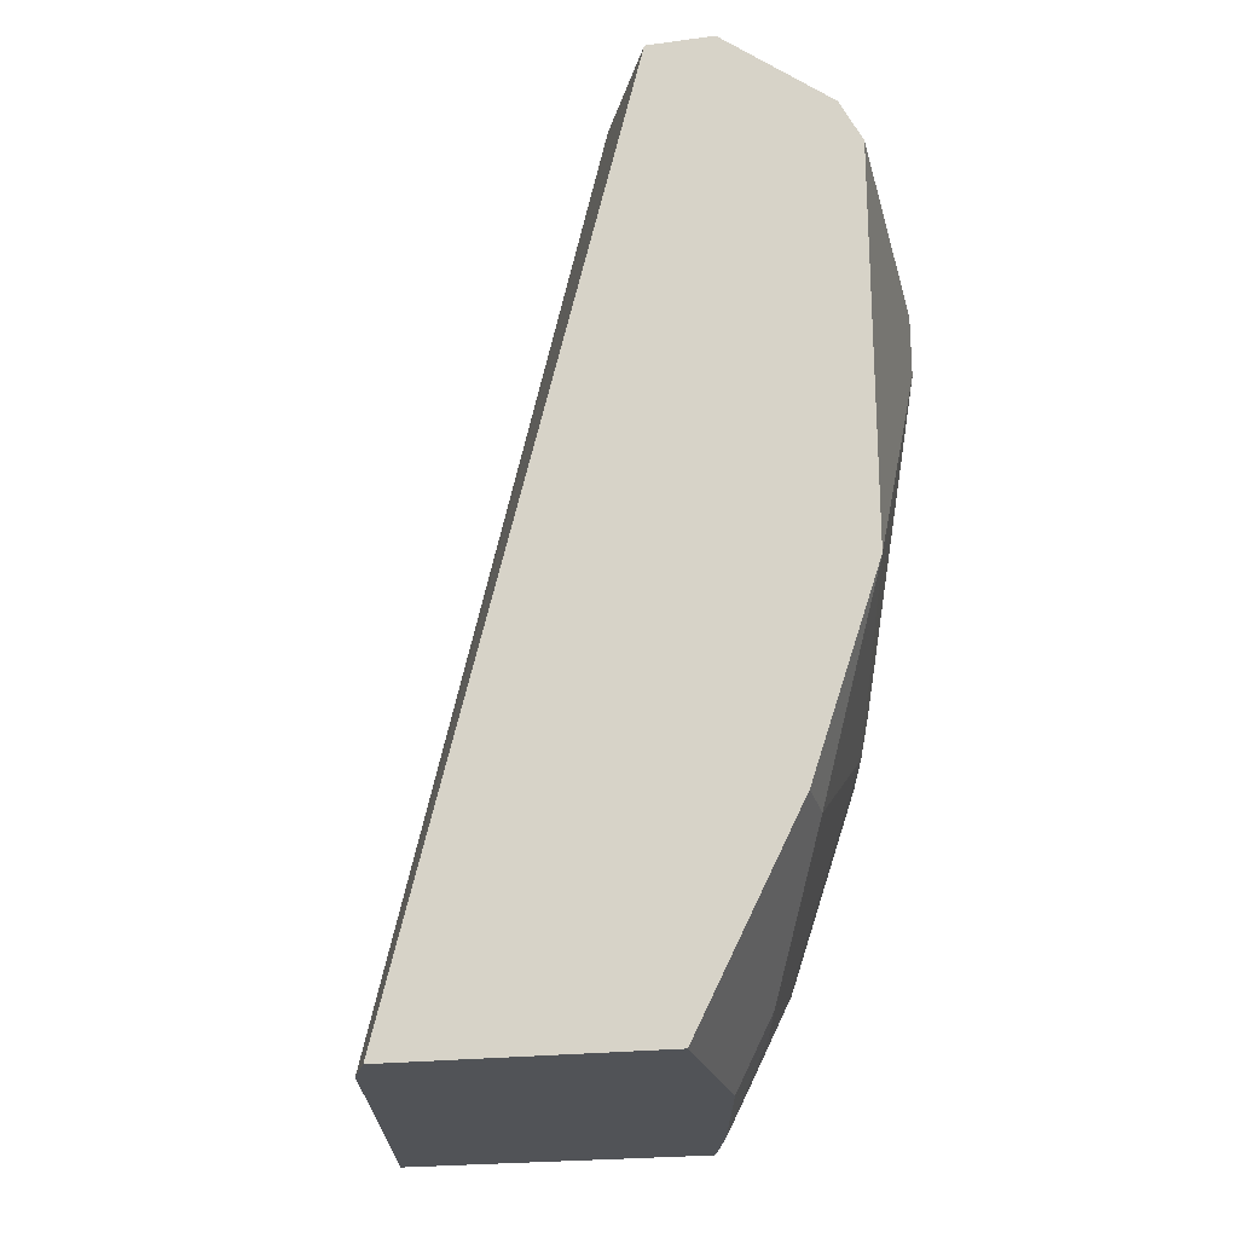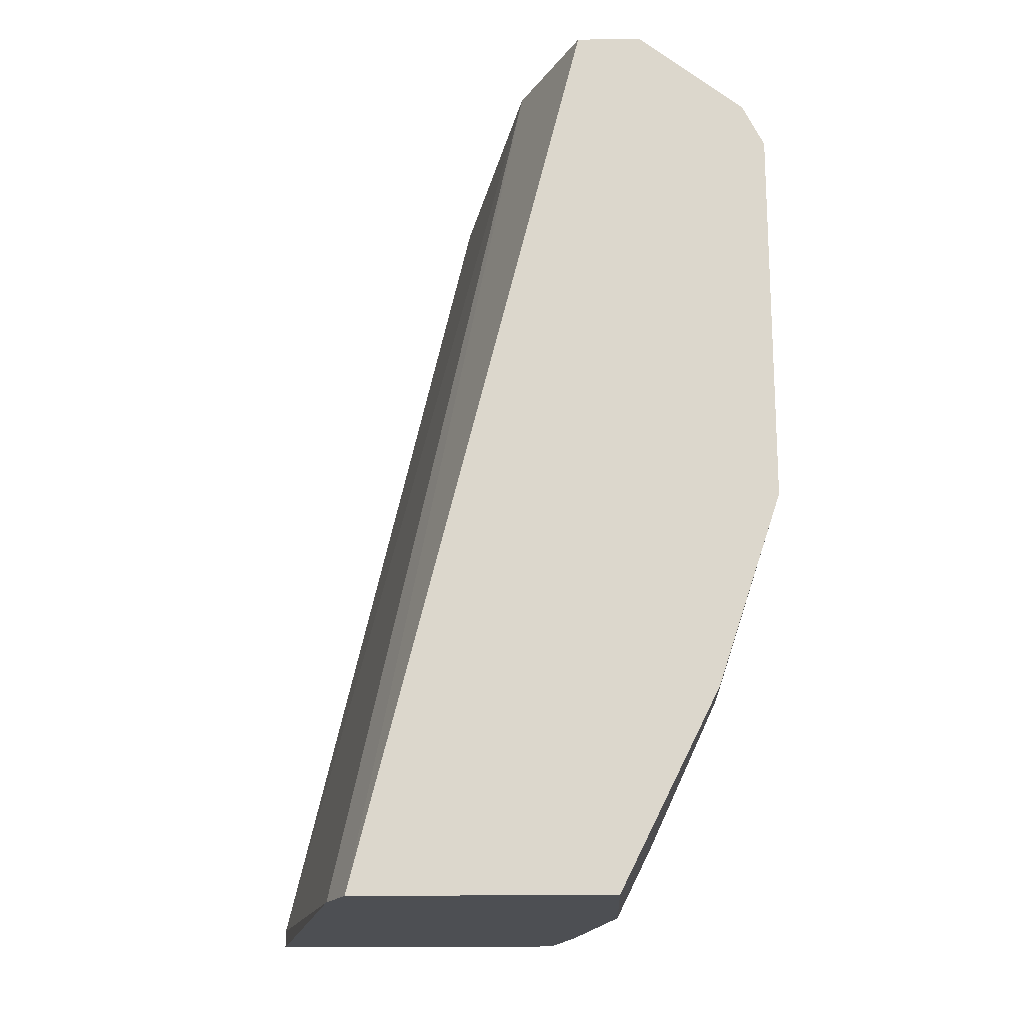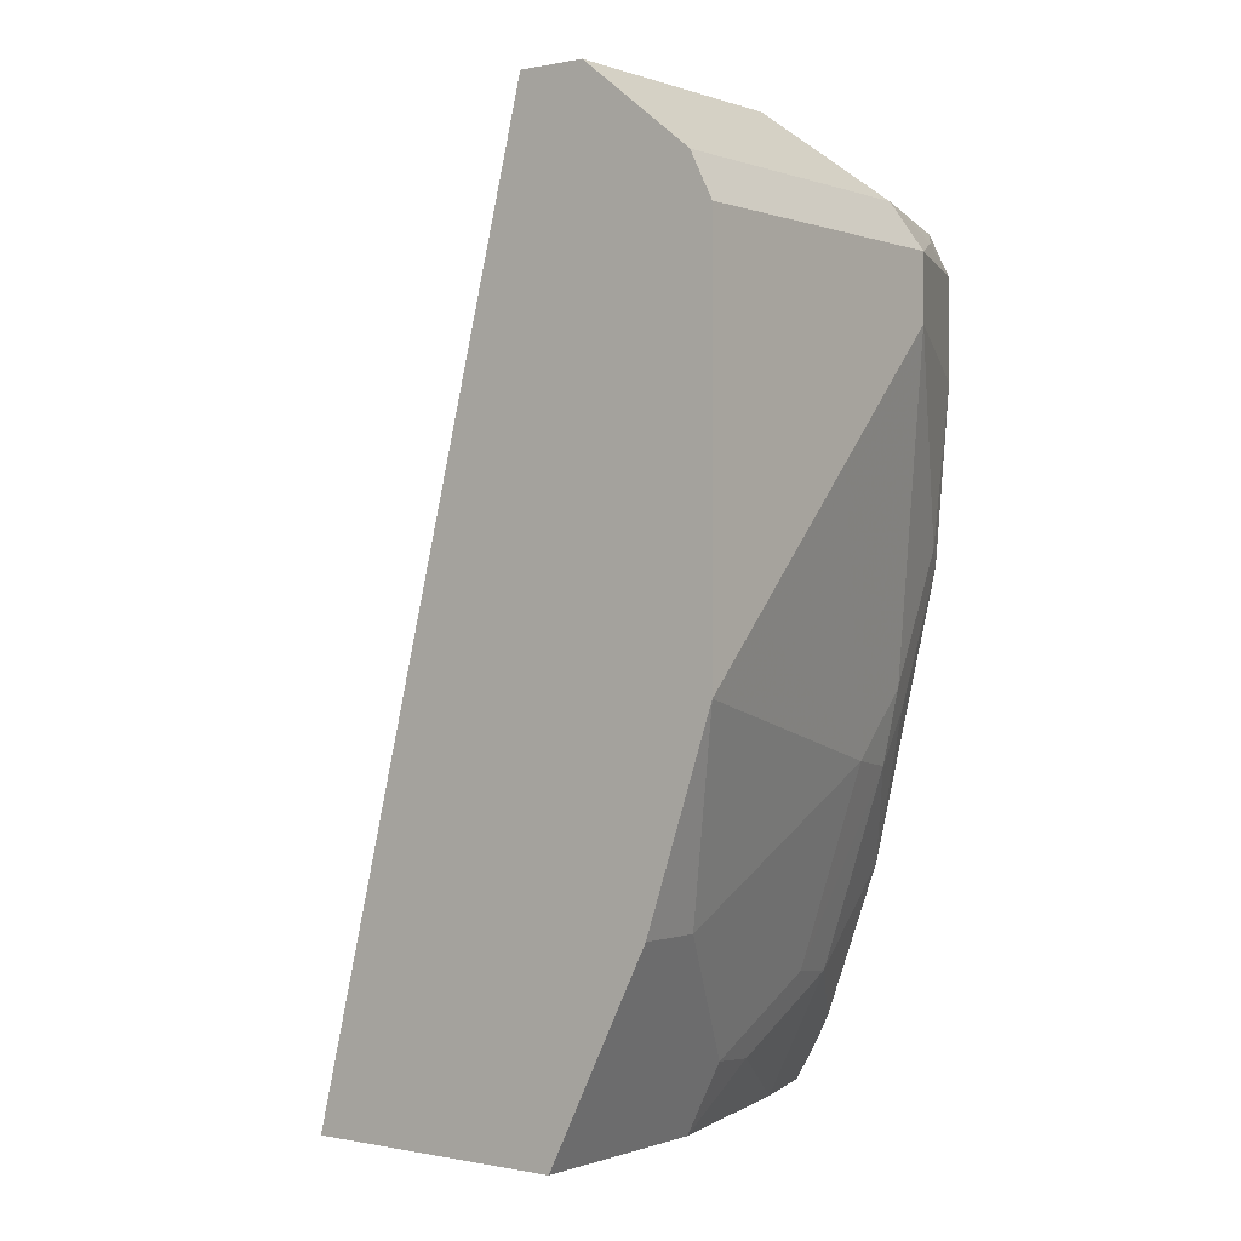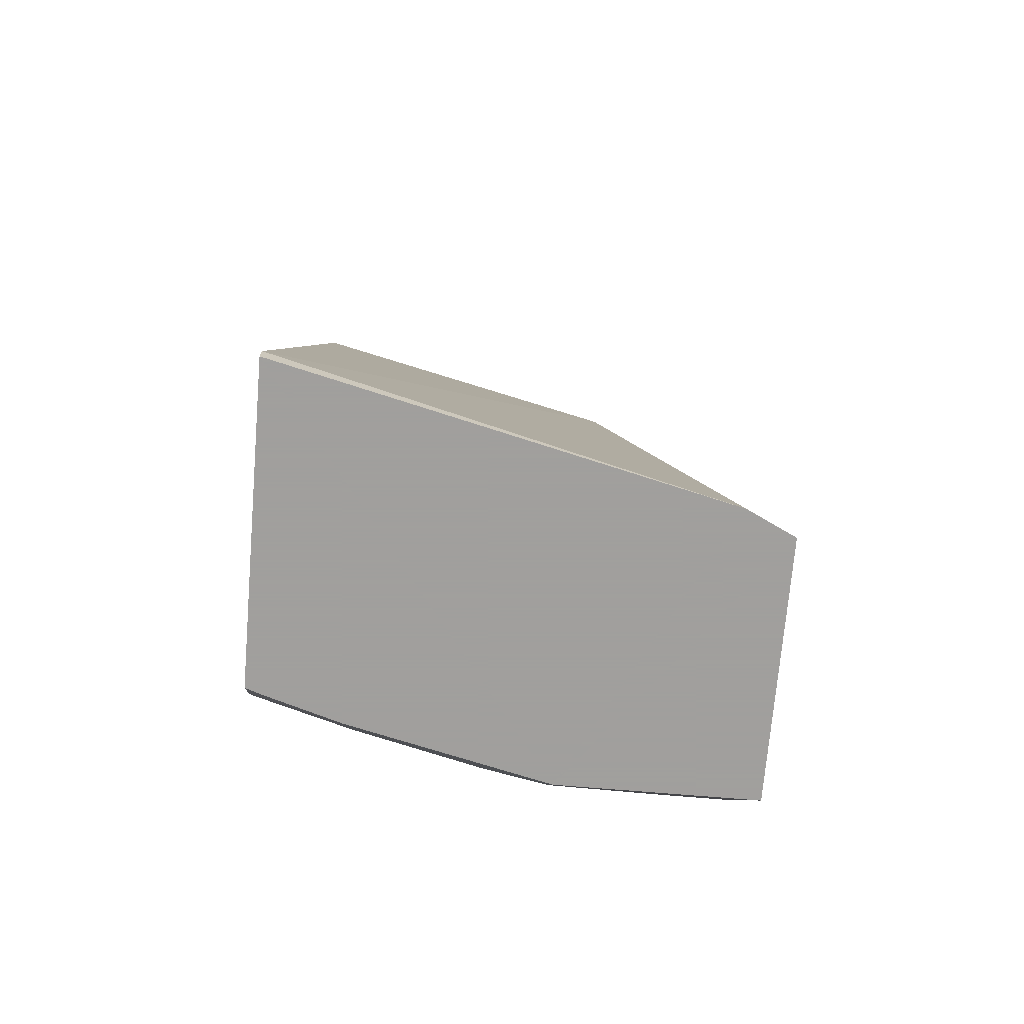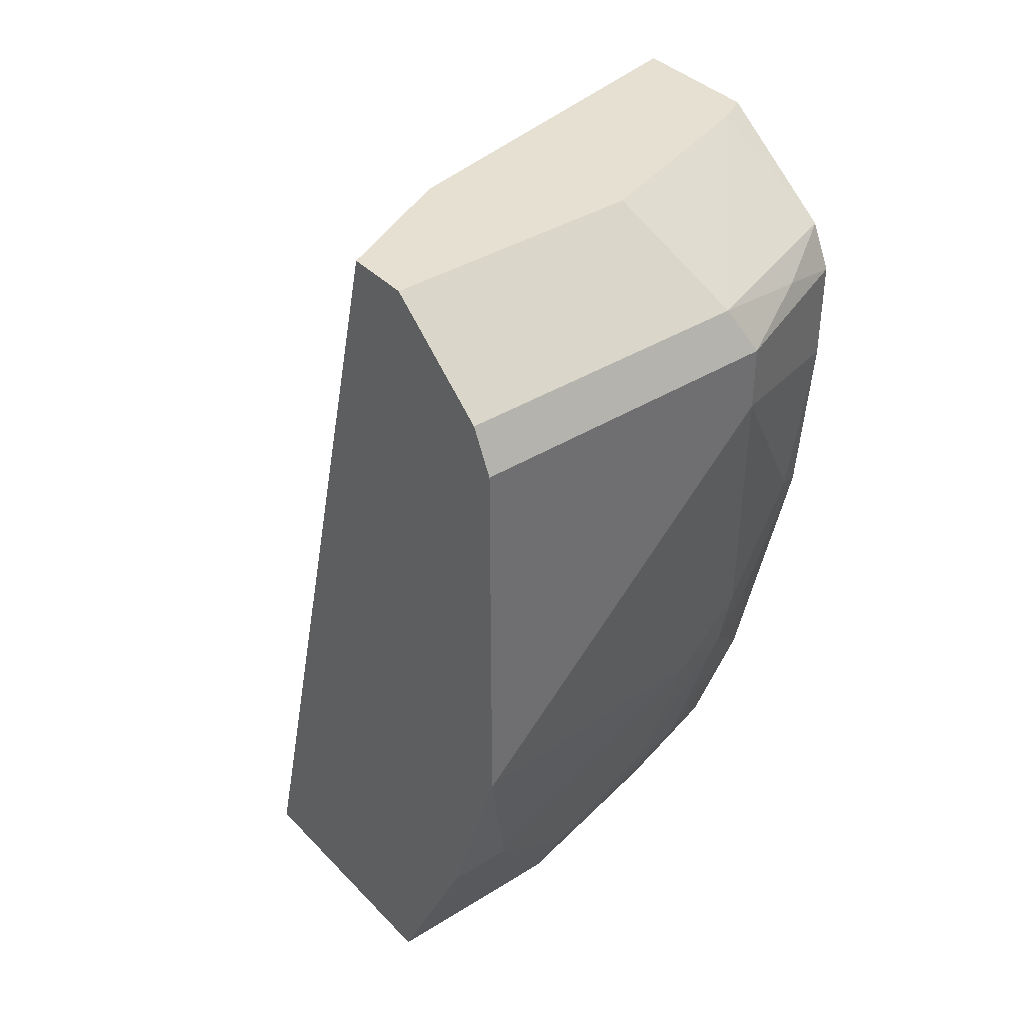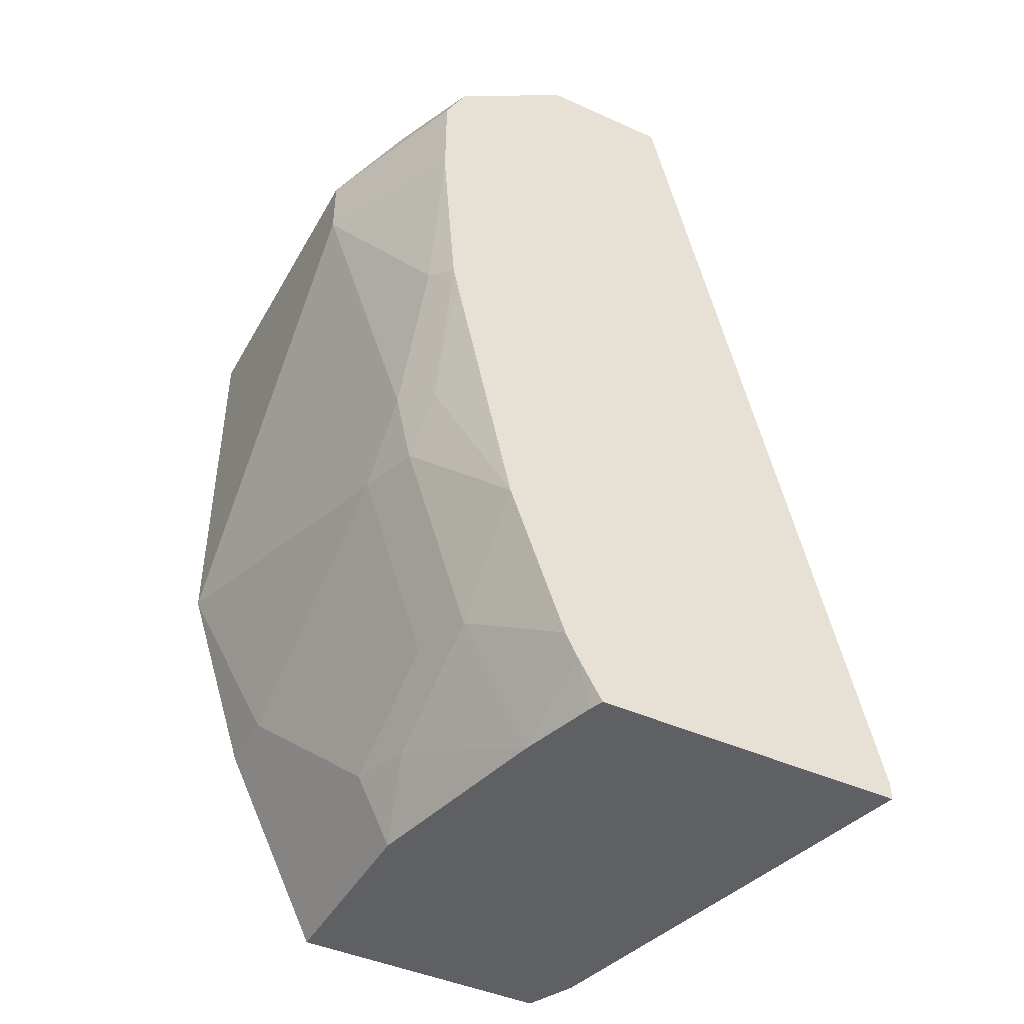
<metadata>
{"format":"obj","ext":"obj","renderer":"f3d","projection":"perspective","resolution":1024,"background":"white","views":[{"elev":-21.8,"azim":-76.8,"up":"+Y"},{"elev":-17.8,"azim":-87.9,"up":"+Y"},{"elev":-0.1,"azim":-52.6,"up":"+Y"},{"elev":-71.5,"azim":175.2,"up":"+Y"},{"elev":38.3,"azim":-38.2,"up":"+Y"},{"elev":-44.0,"azim":62.2,"up":"+Y"}]}
</metadata>
<code>
v 0.1766 0.1766 0.8124
v 0.2632 0.1766 0.777
v 0.2237 0.1883 0.7888
v 0.1942 0.1943 0.7947
v 0.1648 0.2001 0.8006
v 0.0001304 0.1766 0.8124
v 0.1766 0.1413 0.8124
v 0.2632 0.2001 0.7653
v 0.2632 0.1219 0.777
v 0.0001304 0.2001 0.8006
v 0.2475 0.2468 0.7066
v 0.1415 0.2468 0.742
v 0.0001304 -0.03516 0.8124
v 0.106 0.07061 0.8124
v 0.2119 -0.0353 0.777
v 0.2472 0.03532 0.777
v 0.2632 0.2468 0.6984
v 0.2632 0.02735 0.7691
v 0.0001304 0.2468 0.742
v 0.0001304 -0.1413 0.777
v 0.03533 -0.1413 0.777
v 0.1766 -0.07064 0.777
v 0.03533 -1.531e-05 0.8124
v 0.2119 -0.07501 0.7682
v 0.2355 -0.04706 0.7653
v 0.2632 0.2468 0.6278
v 0.2632 0.01447 0.7662
v 0.0001304 0.2468 0.7063
v 0.0001304 -0.1647 0.7653
v 0.1766 -0.1766 0.7417
v 0.03533 -0.1884 0.7535
v 0.106 -0.2498 0.7228
v 0.106 -0.2119 0.7417
v 0.2119 -0.181 0.7329
v 0.2472 -0.1457 0.7329
v 0.2632 -0.1297 0.7329
v 0.07065 0.2468 0.6711
v 0.2632 -0.2397 0.513
v 0.07016 0.2468 0.6713
v 0.0001304 -0.2498 0.5815
v 0.0001304 -0.2498 0.7228
v 0.1413 -0.2163 0.7329
v 0.2136 -0.2498 0.698
v 0.2632 -0.2139 0.7024
v 0.02652 -0.2498 0.5688
v 0.2632 -0.2498 0.513
v 0.2551 -0.2498 0.6855
v 0.2632 -0.2268 0.6959
v 0.2632 -0.2498 0.6826
v 0.2632 -0.2478 0.6838
v 0.2632 -0.2404 0.6882
f 28 39 40
f 25 36 27
f 24 36 25
f 24 35 36
f 24 34 35
f 24 30 34
f 22 30 24
f 21 33 30
f 21 32 33
f 21 31 32
f 15 25 18
f 21 30 22
f 20 29 21
f 18 25 27
f 15 18 16
f 15 24 25
f 15 22 24
f 14 22 15
f 14 23 22
f 29 41 32
f 13 22 23
f 21 29 31
f 29 32 31
f 37 38 45
f 30 42 34
f 13 21 22
f 47 51 48
f 47 50 51
f 47 49 50
f 43 48 44
f 43 47 48
f 39 45 40
f 38 46 45
f 37 45 39
f 35 44 36
f 34 44 35
f 34 43 44
f 34 42 43
f 32 42 33
f 32 43 42
f 32 47 43
f 32 49 47
f 32 46 49
f 32 45 46
f 32 40 45
f 32 41 40
f 30 33 42
f 13 20 21
f 26 38 37
f 11 28 19
f 2 46 38
f 2 49 46
f 2 50 49
f 2 51 50
f 2 48 51
f 2 44 48
f 2 36 44
f 2 27 36
f 2 18 27
f 2 9 18
f 2 38 26
f 2 8 3
f 1 7 9
f 1 14 7
f 1 23 14
f 1 13 23
f 1 10 6
f 1 5 10
f 1 4 5
f 1 3 4
f 1 2 3
f 11 19 12
f 1 9 2
f 2 26 17
f 1 6 13
f 3 8 4
f 2 17 8
f 11 39 28
f 11 37 39
f 11 26 37
f 11 17 26
f 8 17 11
f 7 16 9
f 7 15 16
f 7 14 15
f 6 20 13
f 6 29 20
f 9 16 18
f 6 40 41
f 4 8 5
f 6 41 29
f 5 8 11
f 5 12 19
f 5 11 12
f 6 10 19
f 6 19 28
f 6 28 40
f 5 19 10

</code>
